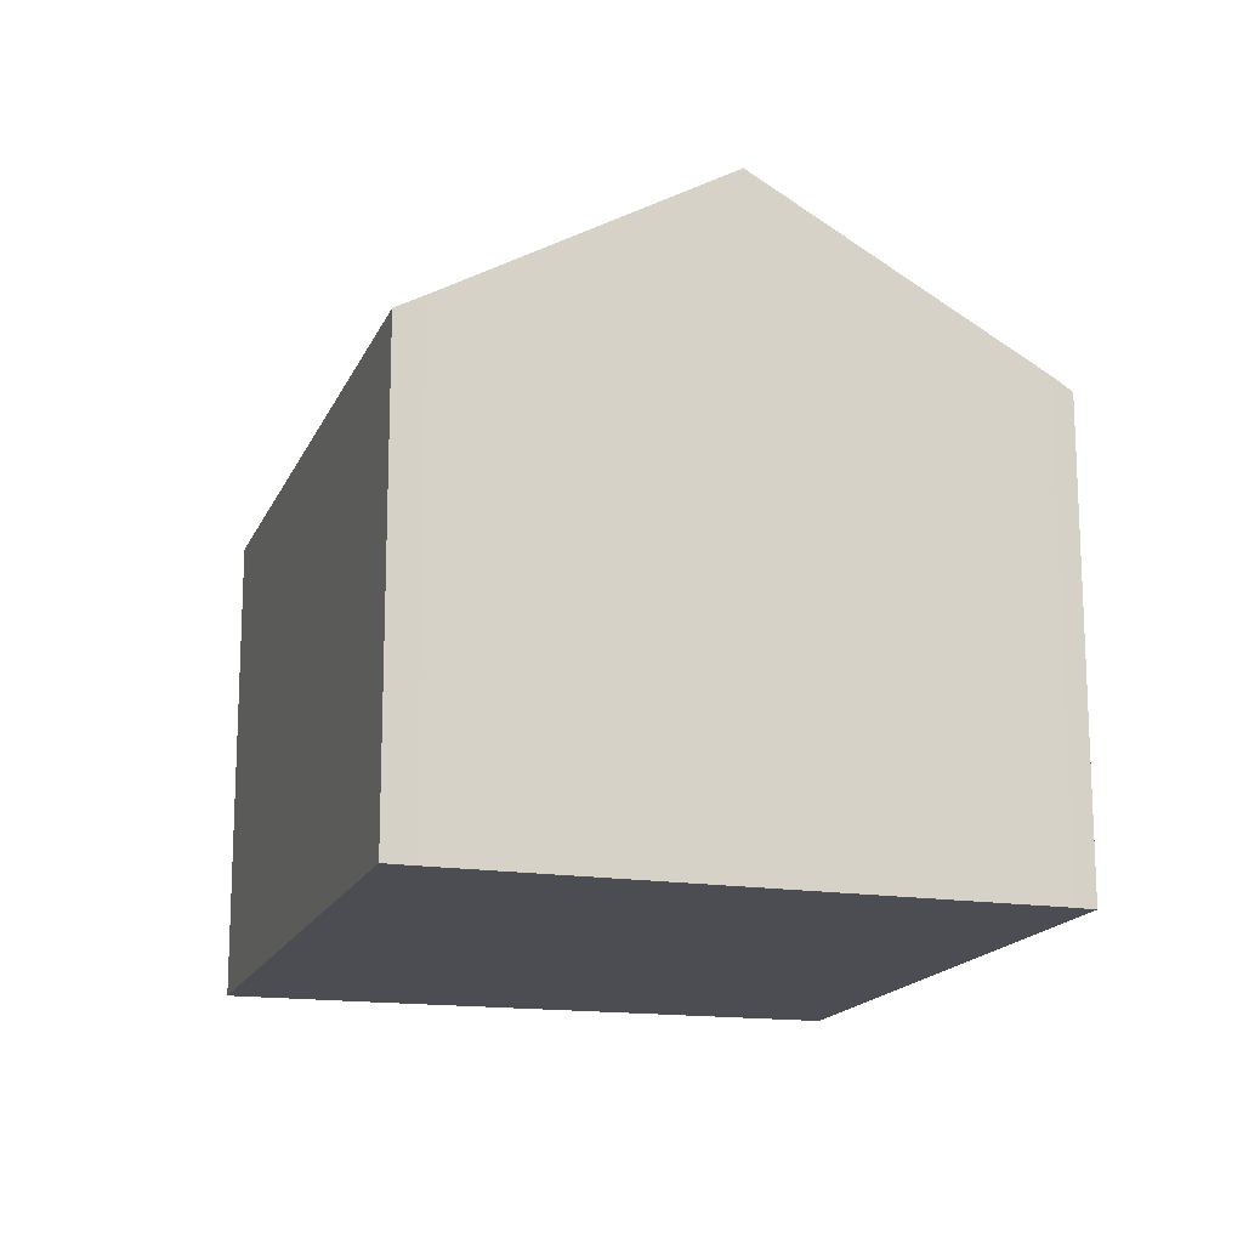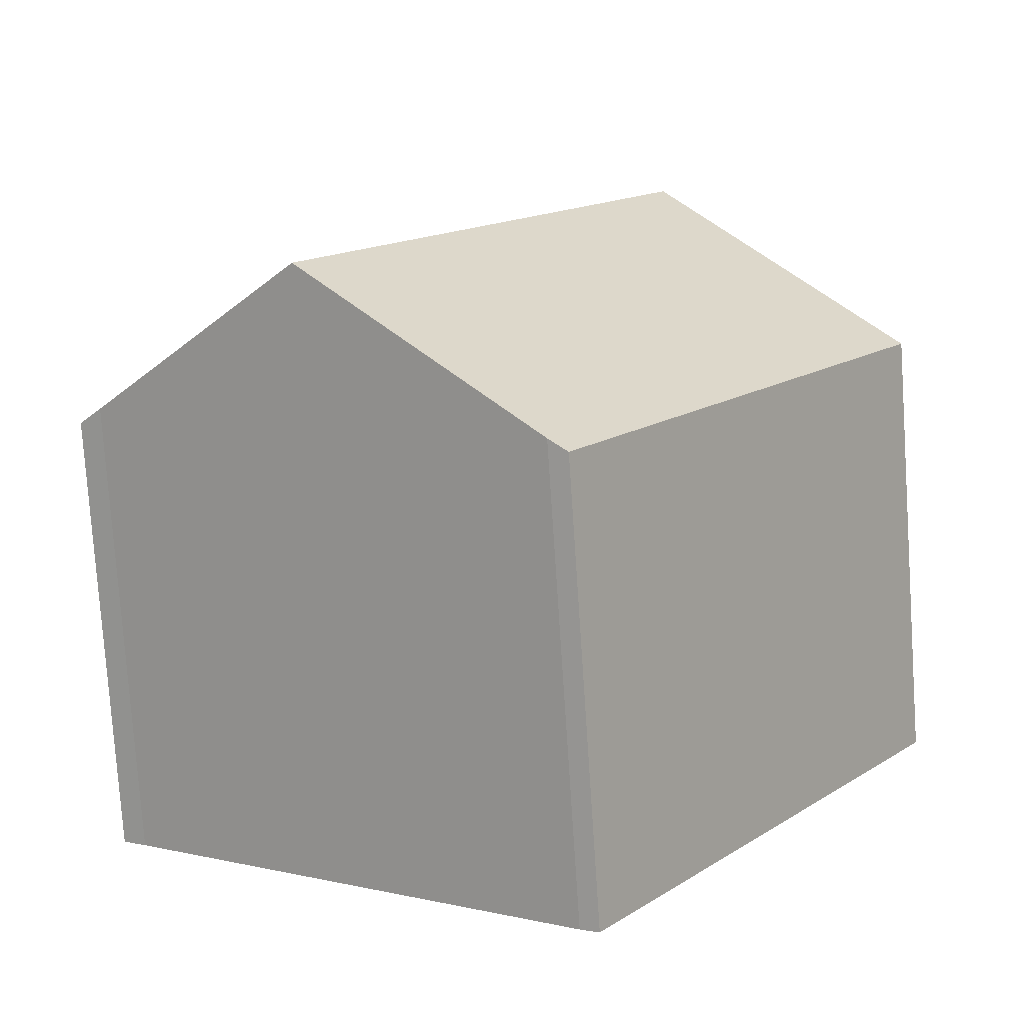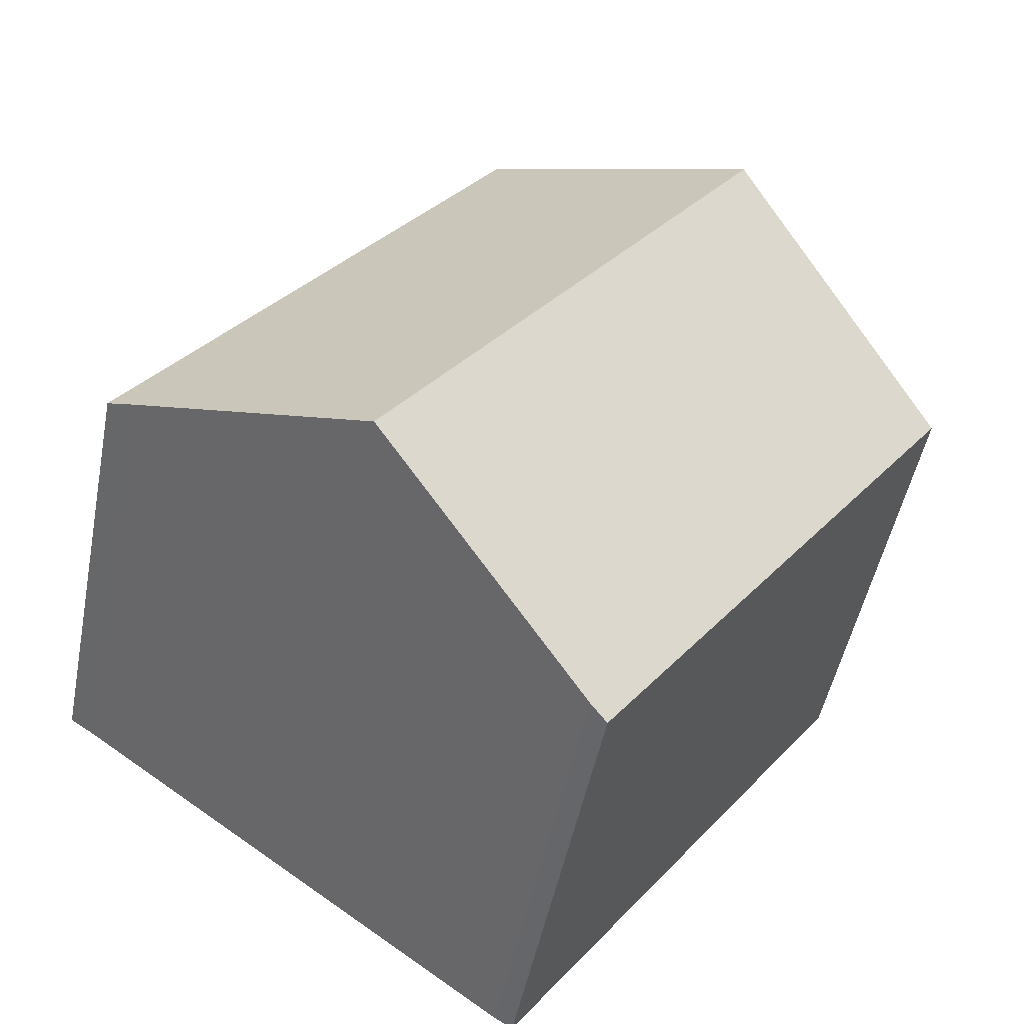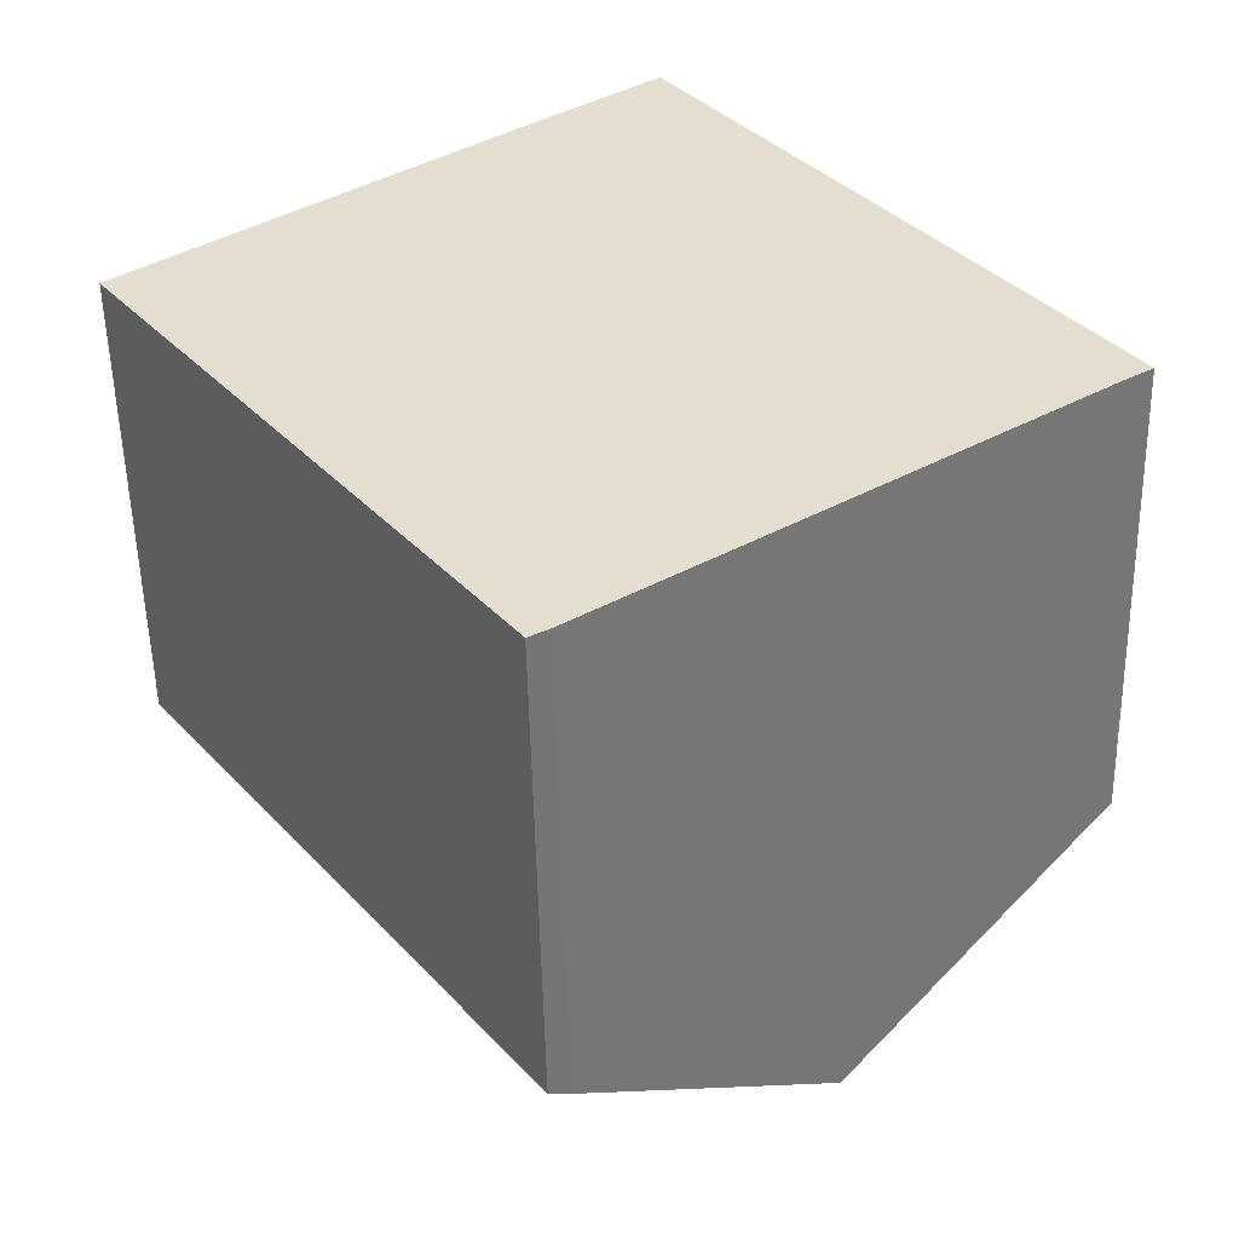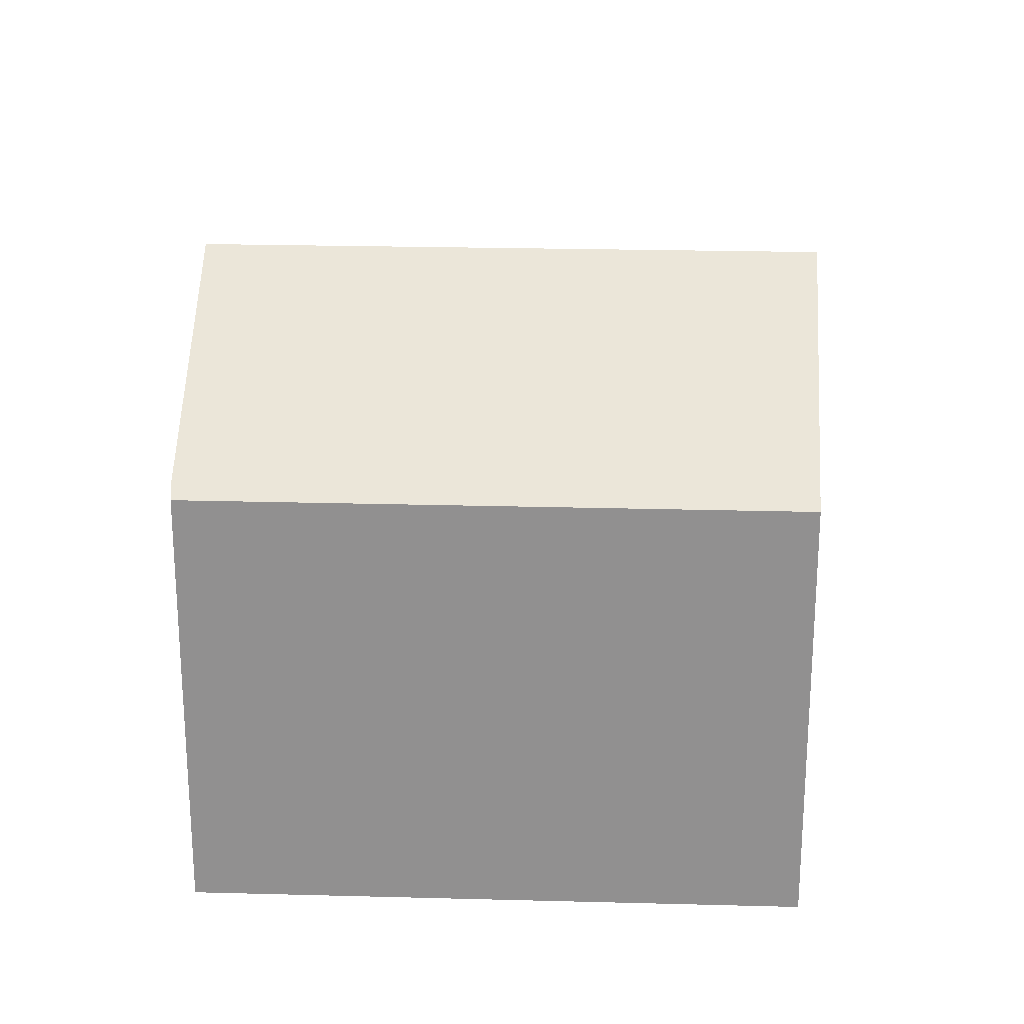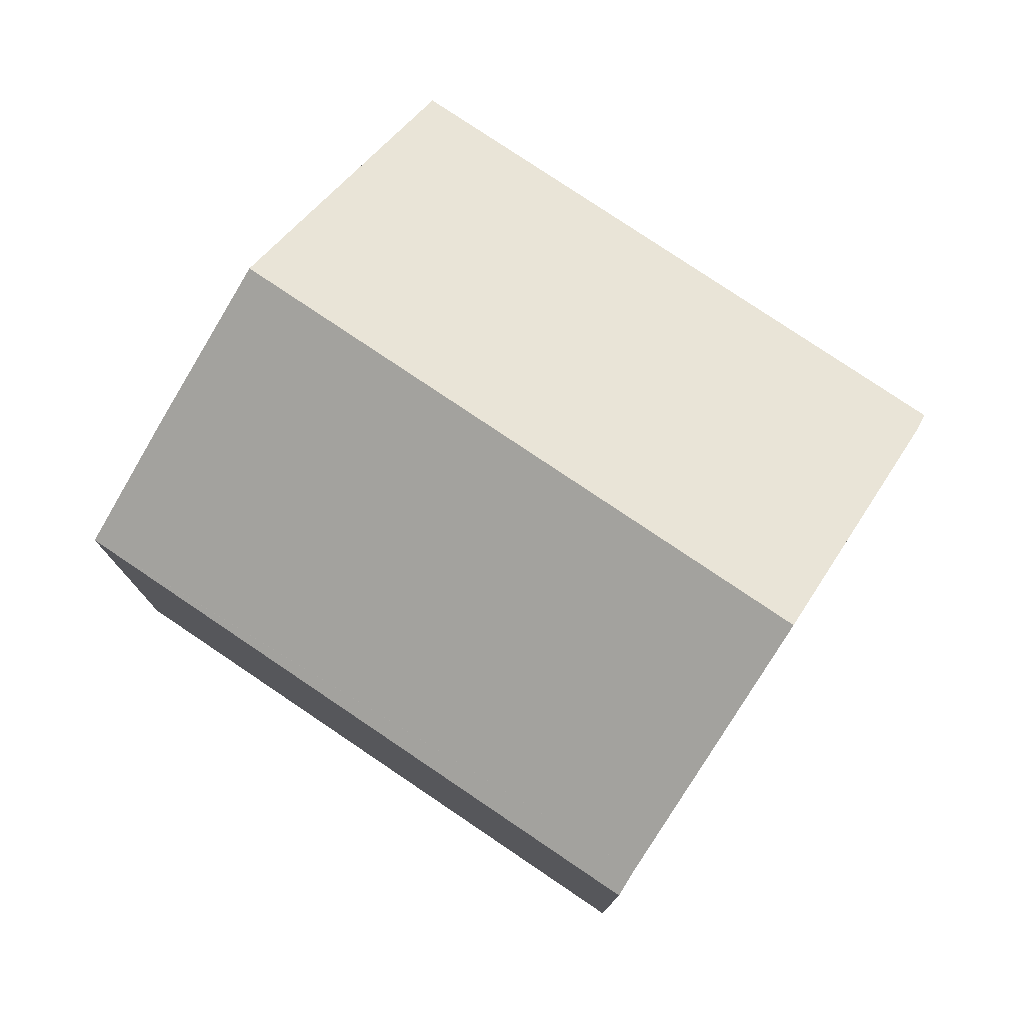
<metadata>
{"format":"obj","ext":"obj","renderer":"f3d","projection":"perspective","resolution":1024,"background":"white","views":[{"elev":-16.4,"azim":126.7,"up":"+Y"},{"elev":-78.2,"azim":-176.1,"up":"+Z"},{"elev":-49.2,"azim":169.0,"up":"+Z"},{"elev":-53.7,"azim":1.2,"up":"+Z"},{"elev":23.9,"azim":-123.5,"up":"+Y"},{"elev":78.2,"azim":88.0,"up":"+Y"}]}
</metadata>
<code>
v  16.02 8.893 -3.461
v  9.132 8.591 6.957
v  16.48 8.591 -3.159
v  9.088 8.591 7.017
v  7.126 9.947 5.539
v  11.79 11.76 -6.466
v  4.535 11.76 3.525
v  7.443 8.815 -9.552
v  7.095 8.594 -9.754
v  0 8.589 5.259e-16
v  0.365 8.844 0.284
v  7.095 5.973e-16 -9.754
v  0 0 0
v  9.088 -4.297e-16 7.017
v  0.365 -1.739e-17 0.284
v  4.535 -2.158e-16 3.525
v  7.126 -3.392e-16 5.539
v  16.48 1.934e-16 -3.159
v  9.132 -4.26e-16 6.957
v  7.443 5.849e-16 -9.552
v  16.02 2.119e-16 -3.461
v  11.79 3.959e-16 -6.466
g defaultobject
f 1 2 3
f 2 1 4
f 4 1 5
f 5 1 6
f 5 6 7
f 8 7 6
f 7 8 9
f 7 9 10
f 7 10 11
f 12 10 9
f 10 12 13
f 13 11 10
f 11 13 7
f 7 13 5
f 5 13 4
f 4 13 14
f 14 13 15
f 14 15 16
f 14 16 17
f 14 2 4
f 2 14 3
f 3 14 18
f 18 14 19
f 20 9 8
f 9 20 12
f 3 21 1
f 21 3 18
f 21 6 1
f 6 21 8
f 8 21 20
f 20 21 22
f 17 19 14
f 19 17 18
f 18 17 16
f 18 16 15
f 18 15 13
f 18 13 21
f 21 13 12
f 21 12 22
f 22 12 20

</code>
